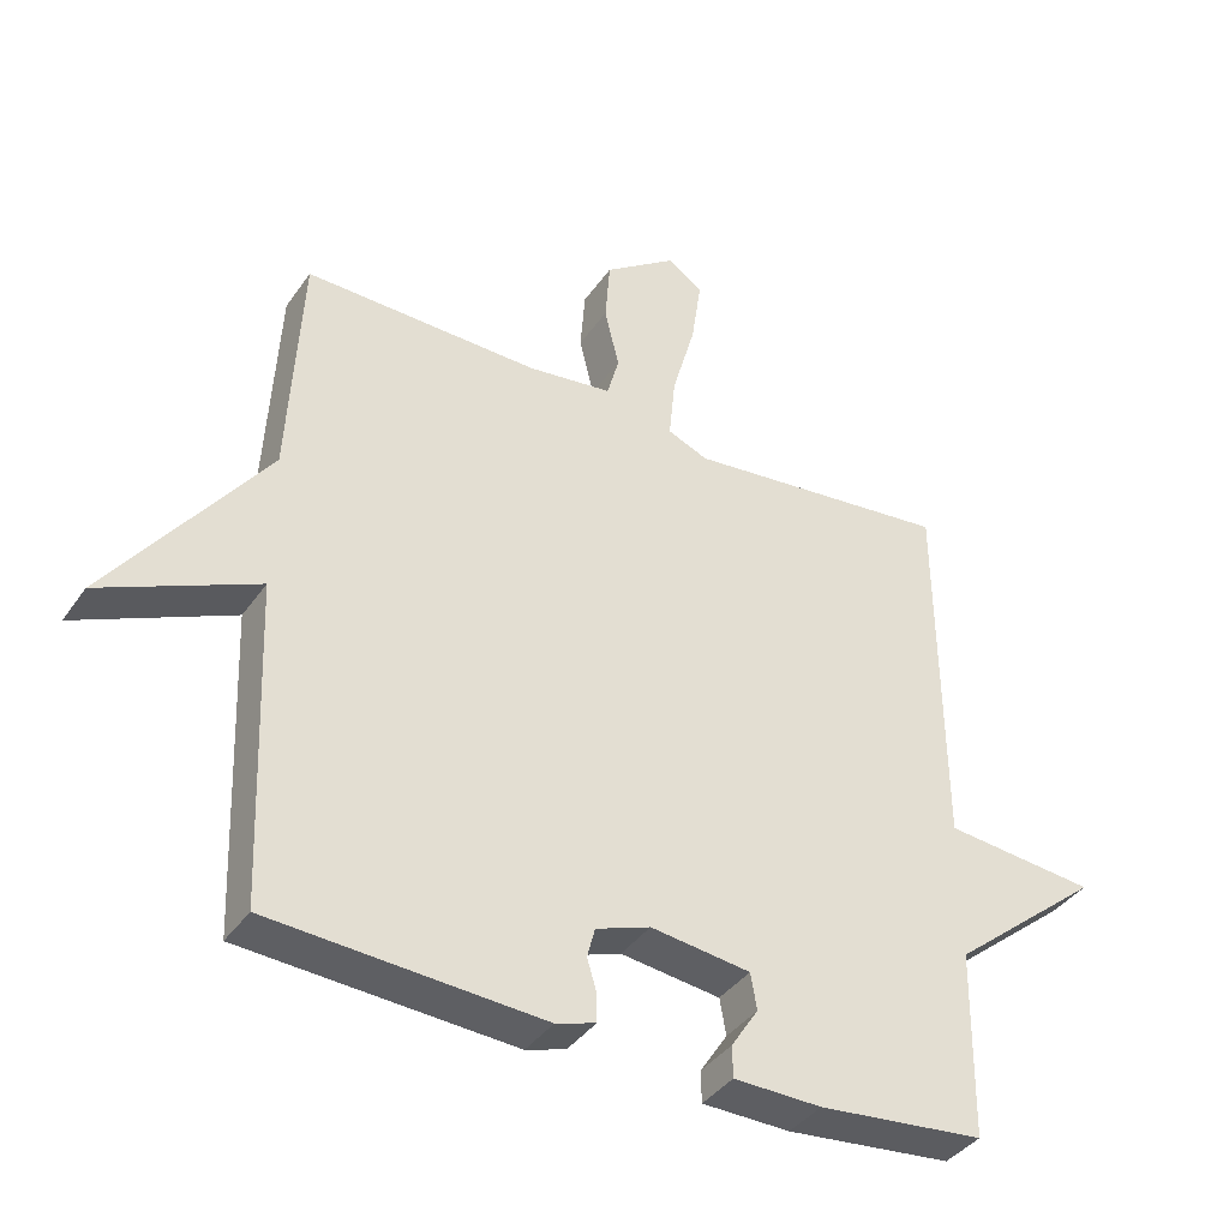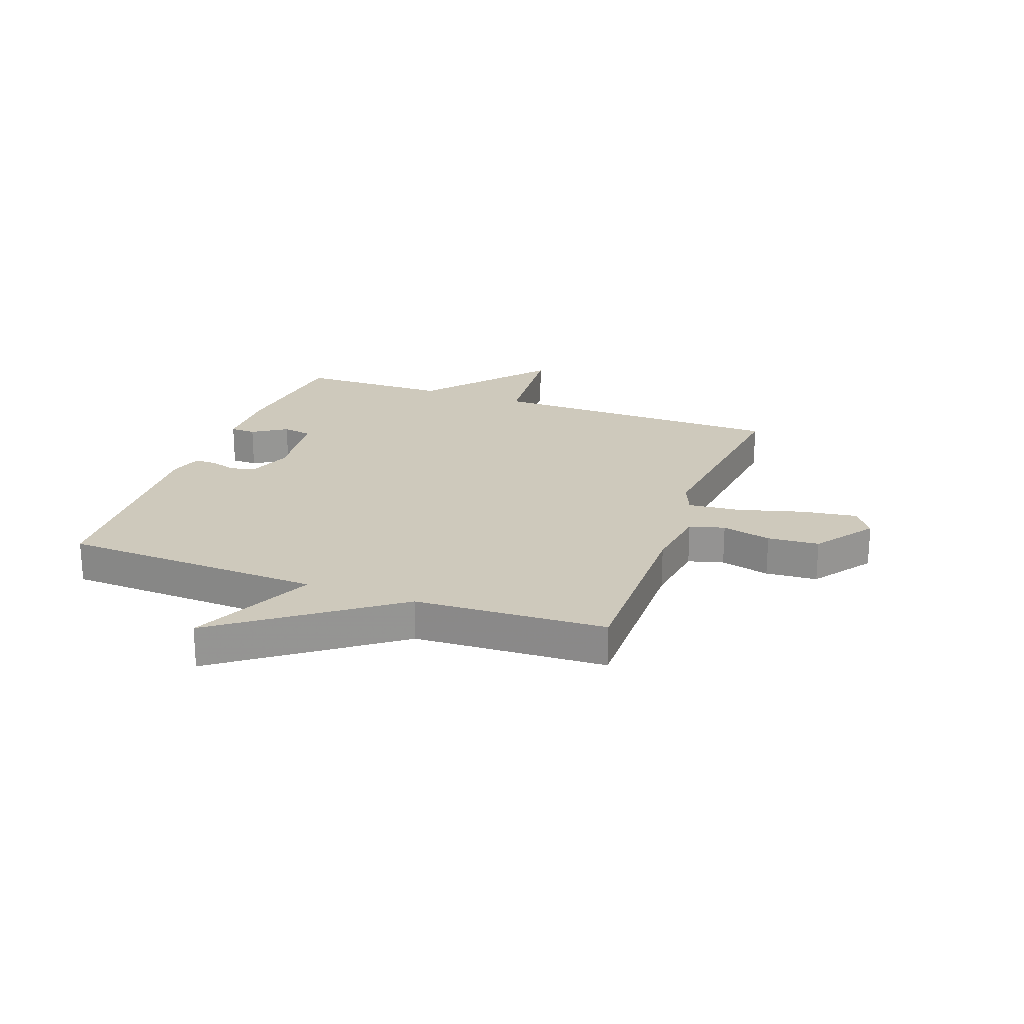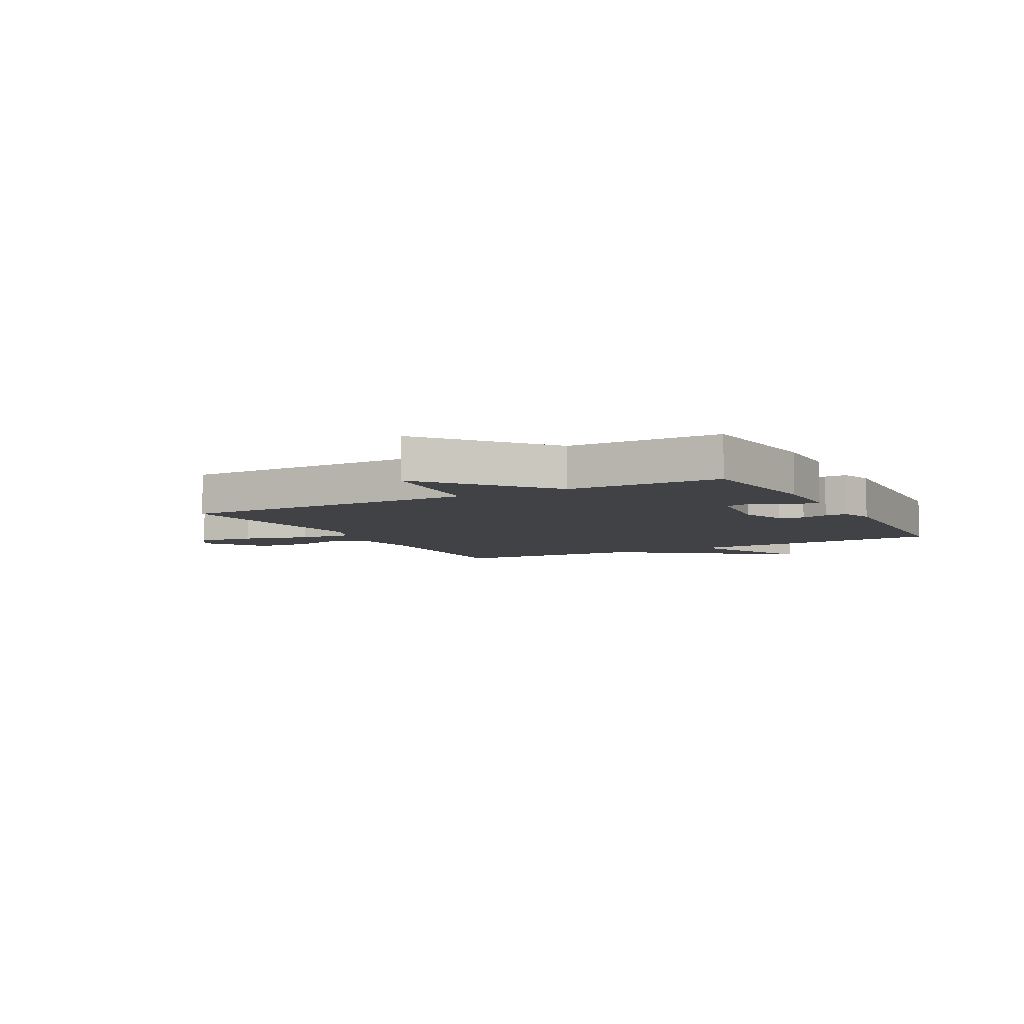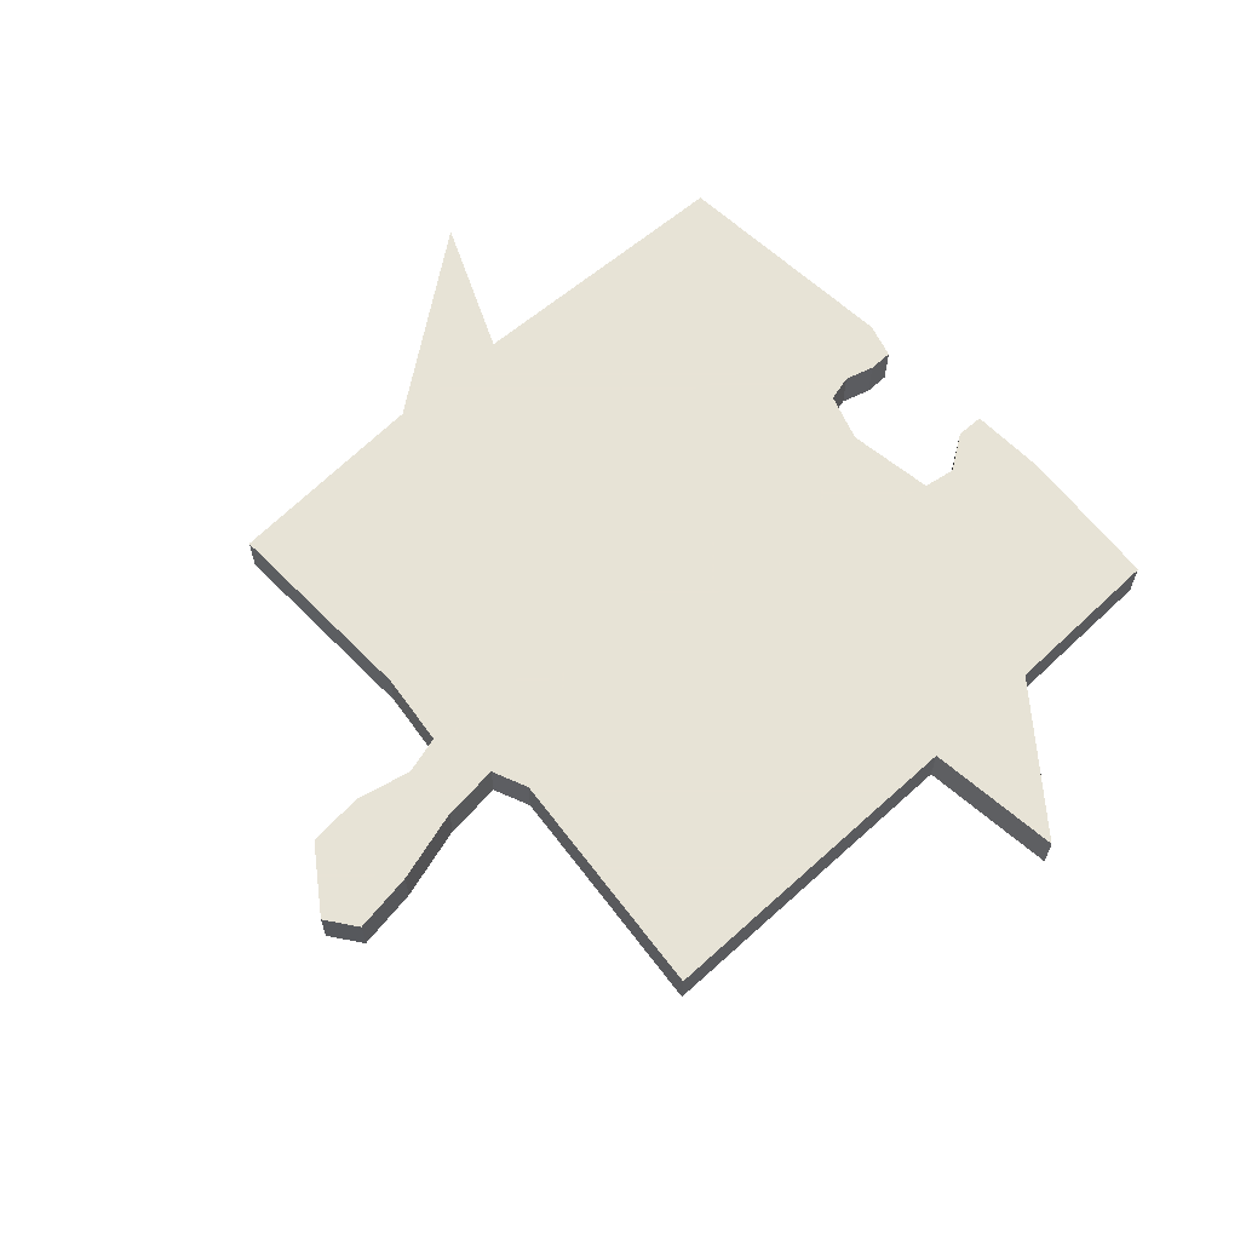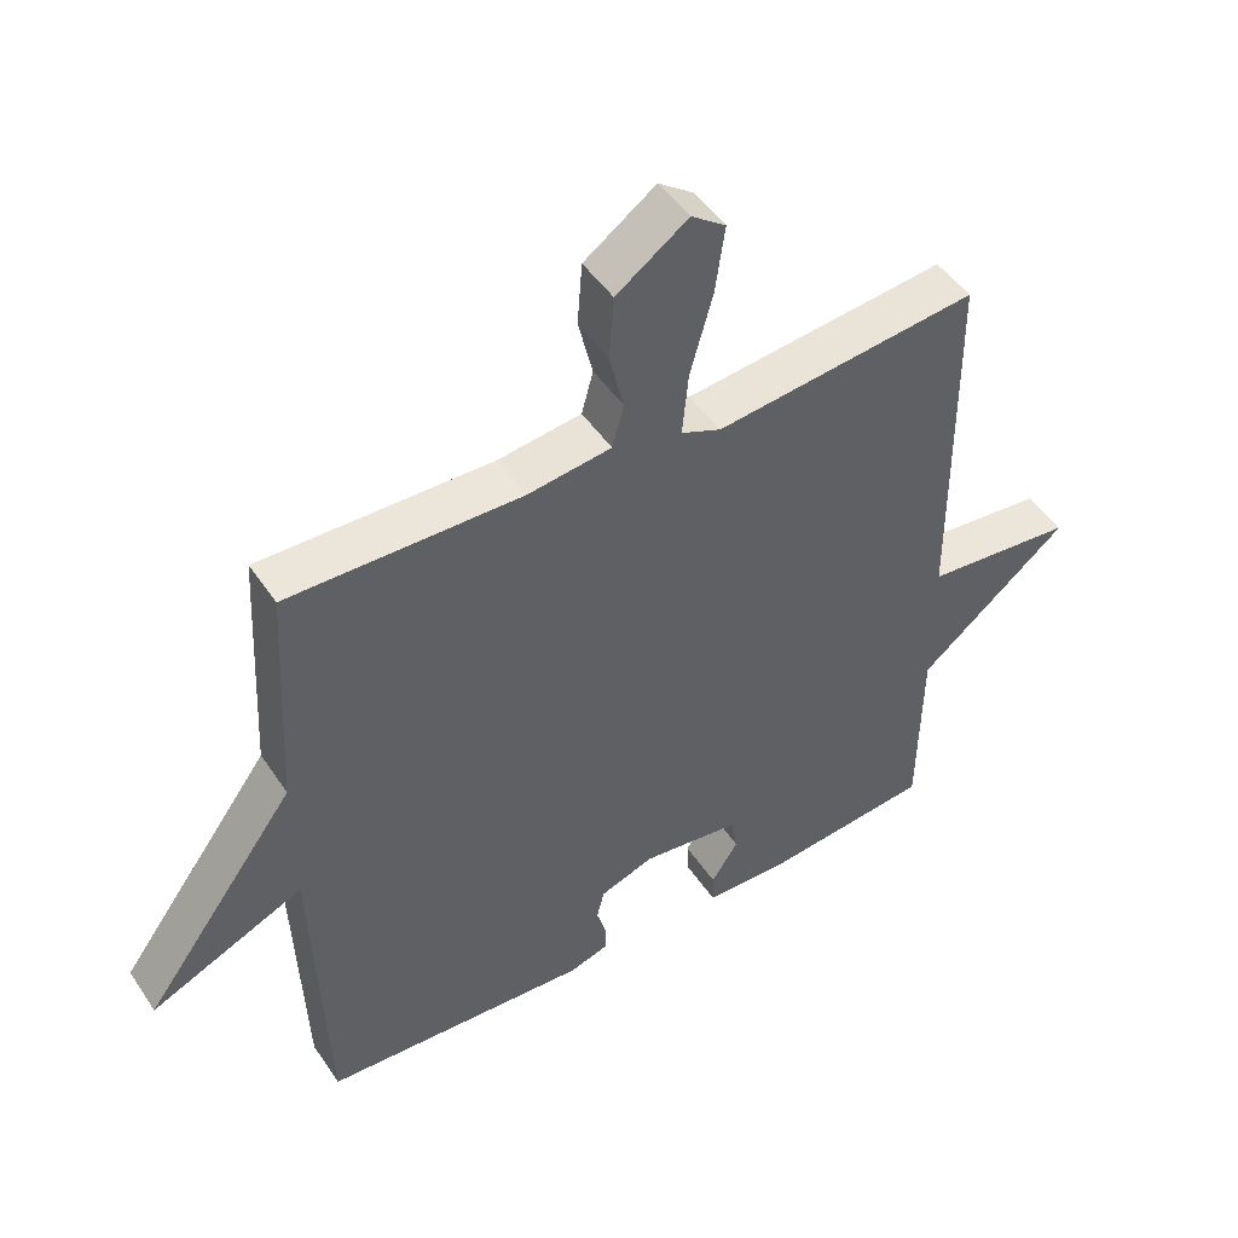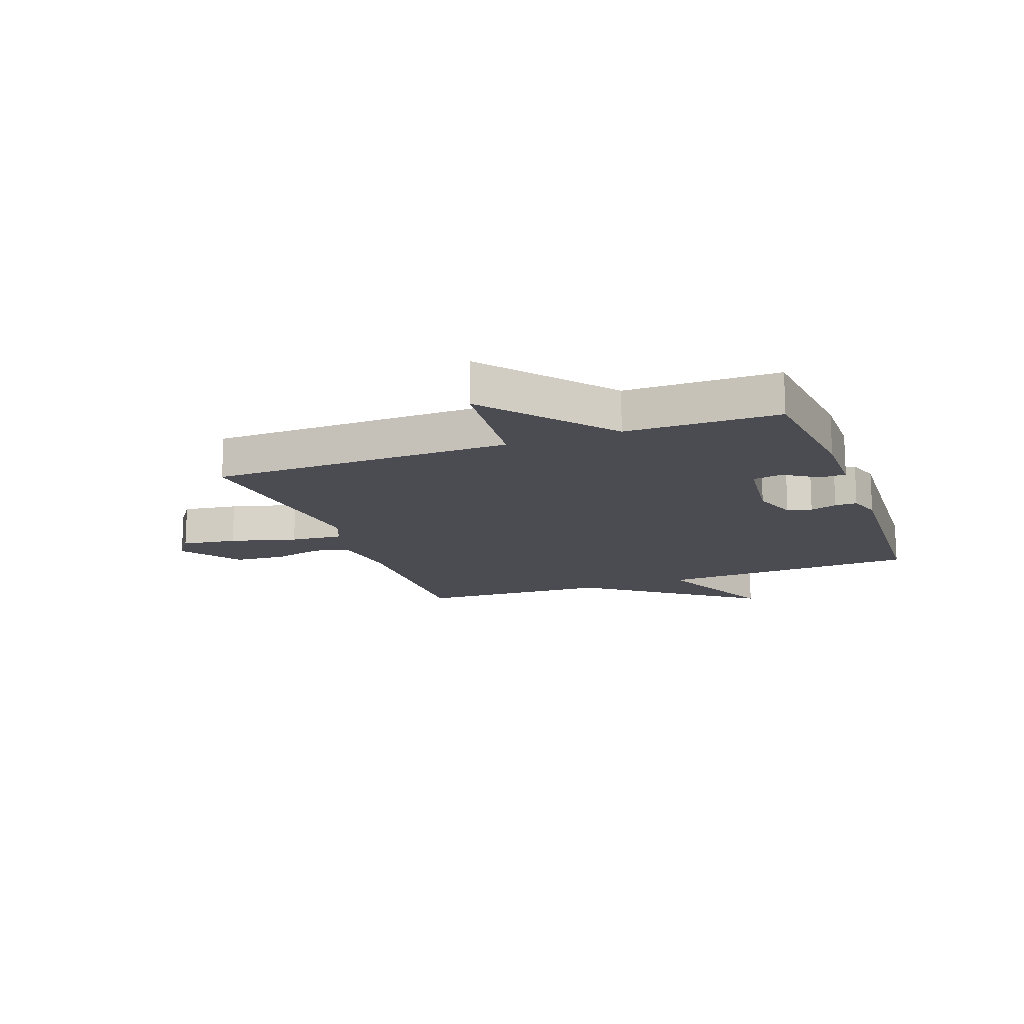
<metadata>
{"format":"obj","ext":"obj","renderer":"f3d","projection":"perspective","resolution":1024,"background":"white","views":[{"elev":-38.8,"azim":-31.0,"up":"+Z"},{"elev":22.4,"azim":-69.7,"up":"+Y"},{"elev":-6.5,"azim":118.6,"up":"+Y"},{"elev":62.6,"azim":46.9,"up":"+Y"},{"elev":47.8,"azim":-32.3,"up":"+Z"},{"elev":-15.5,"azim":110.4,"up":"+Y"}]}
</metadata>
<code>
v -0.5 0.07 0.5
v -0.162 0.07 0.494
v -0.041 0.07 0.51
v -0.024 0.07 0.572
v -0.045 0.07 0.659
v -0.038 0.07 0.75
v 0.066 0.07 0.824
v 0.116 0.07 0.788
v 0.102 0.07 0.691
v 0.069 0.07 0.574
v 0.06 0.07 0.482
v 0.118 0.07 0.458
v 0.5 0.07 0.5
v 0.504 0.07 -0.031
v 0.722 0.07 -0.052
v 0.504 0.07 -0.231
v 0.5 0.07 -0.5
v 0.261 0.07 -0.525
v 0.135 0.07 -0.523
v 0.134 0.07 -0.478
v 0.173 0.07 -0.418
v 0.164 0.07 -0.366
v 0.021 0.07 -0.348
v -0.057 0.07 -0.376
v -0.068 0.07 -0.419
v -0.054 0.07 -0.466
v -0.054 0.07 -0.505
v -0.111 0.07 -0.523
v -0.5 0.07 -0.5
v -0.518 0.07 -0.038
v -0.74 0.07 -0.138
v -0.518 0.07 0.162
v -0.5 0 0.5
v -0.162 0 0.494
v -0.041 0 0.51
v -0.024 0 0.572
v -0.045 0 0.659
v -0.038 0 0.75
v 0.066 0 0.824
v 0.116 0 0.788
v 0.102 0 0.691
v 0.069 0 0.574
v 0.06 0 0.482
v 0.118 0 0.458
v 0.5 0 0.5
v 0.504 0 -0.031
v 0.722 0 -0.052
v 0.504 0 -0.231
v 0.5 0 -0.5
v 0.261 0 -0.525
v 0.135 0 -0.523
v 0.134 0 -0.478
v 0.173 0 -0.418
v 0.164 0 -0.366
v 0.021 0 -0.348
v -0.057 0 -0.376
v -0.068 0 -0.419
v -0.054 0 -0.466
v -0.054 0 -0.505
v -0.111 0 -0.523
v -0.5 0 -0.5
v -0.518 0 -0.038
v -0.74 0 -0.138
v -0.518 0 0.162
f 30 31 32
f 30 32 1
f 29 30 1
f 28 29 1
f 27 28 1
f 26 27 1
f 25 26 1
f 24 25 1 2
f 23 24 2 3
f 22 23 3 4
f 19 20 21
f 18 19 21
f 17 18 21
f 16 17 21
f 16 21 22
f 15 16 22
f 14 15 22
f 12 13 14 22
f 11 12 22
f 8 9 10
f 7 8 10
f 6 7 10
f 5 6 10
f 4 5 10
f 4 10 11
f 4 11 22
f 64 63 62
f 33 64 62
f 33 62 61
f 33 61 60
f 33 60 59
f 33 59 58
f 33 58 57
f 34 33 57 56
f 35 34 56 55
f 36 35 55 54
f 53 52 51
f 53 51 50
f 53 50 49
f 53 49 48
f 54 53 48
f 54 48 47
f 54 47 46
f 54 46 45 44
f 54 44 43
f 42 41 40
f 42 40 39
f 42 39 38
f 42 38 37
f 42 37 36
f 43 42 36
f 54 43 36
f 1 33 34 2
f 2 34 35 3
f 3 35 36 4
f 4 36 37 5
f 5 37 38 6
f 6 38 39 7
f 7 39 40 8
f 8 40 41 9
f 9 41 42 10
f 10 42 43 11
f 11 43 44 12
f 12 44 45 13
f 13 45 46 14
f 14 46 47 15
f 15 47 48 16
f 16 48 49 17
f 17 49 50 18
f 18 50 51 19
f 19 51 52 20
f 20 52 53 21
f 21 53 54 22
f 22 54 55 23
f 23 55 56 24
f 24 56 57 25
f 25 57 58 26
f 26 58 59 27
f 27 59 60 28
f 28 60 61 29
f 29 61 62 30
f 30 62 63 31
f 31 63 64 32
f 32 64 33 1

</code>
